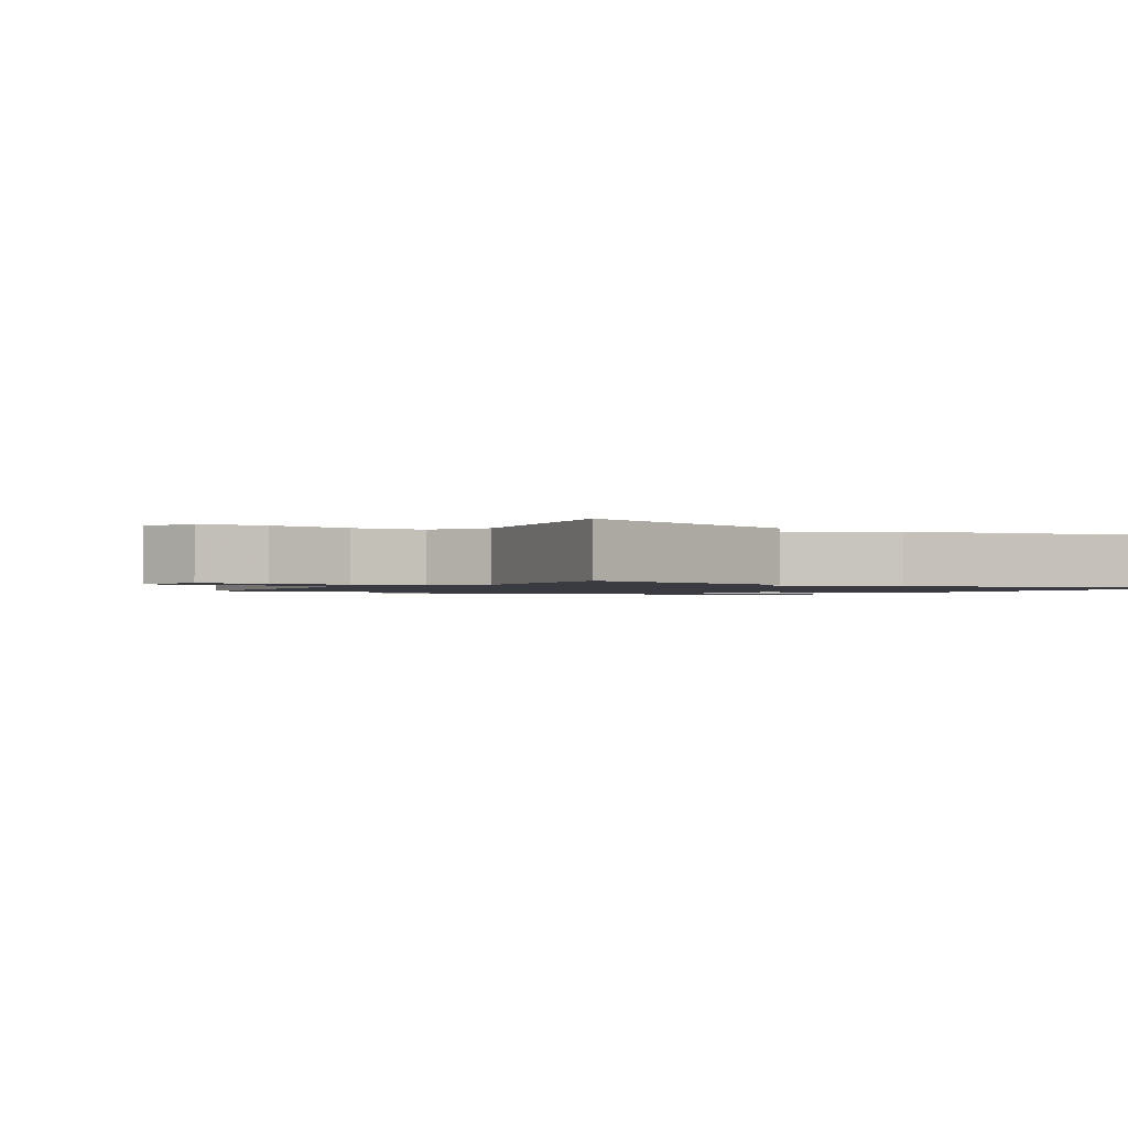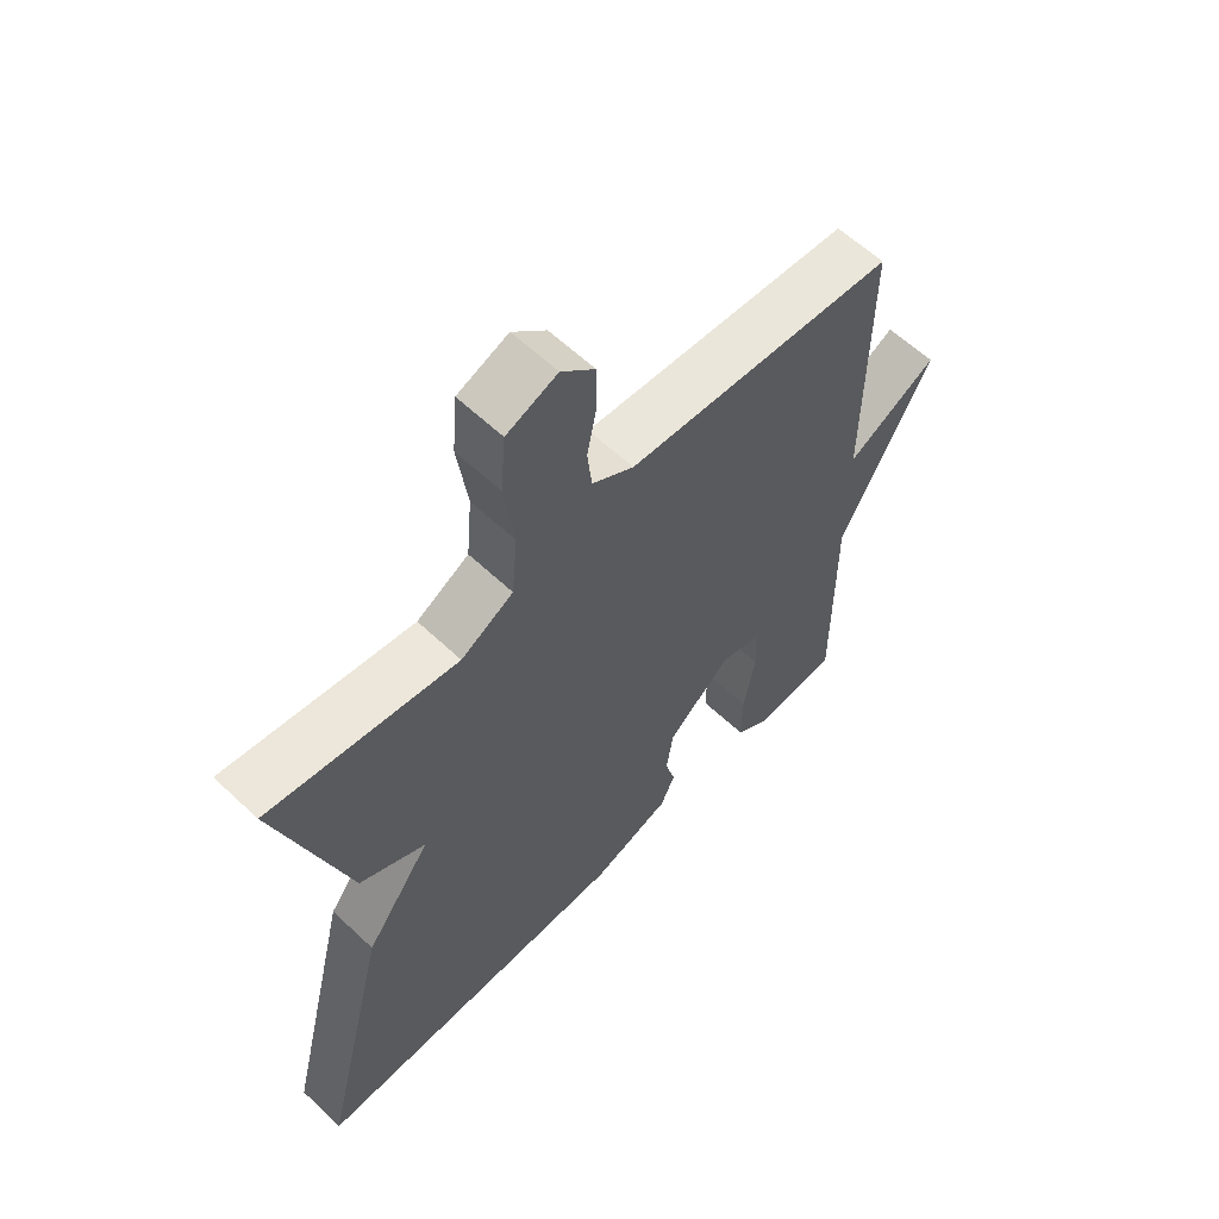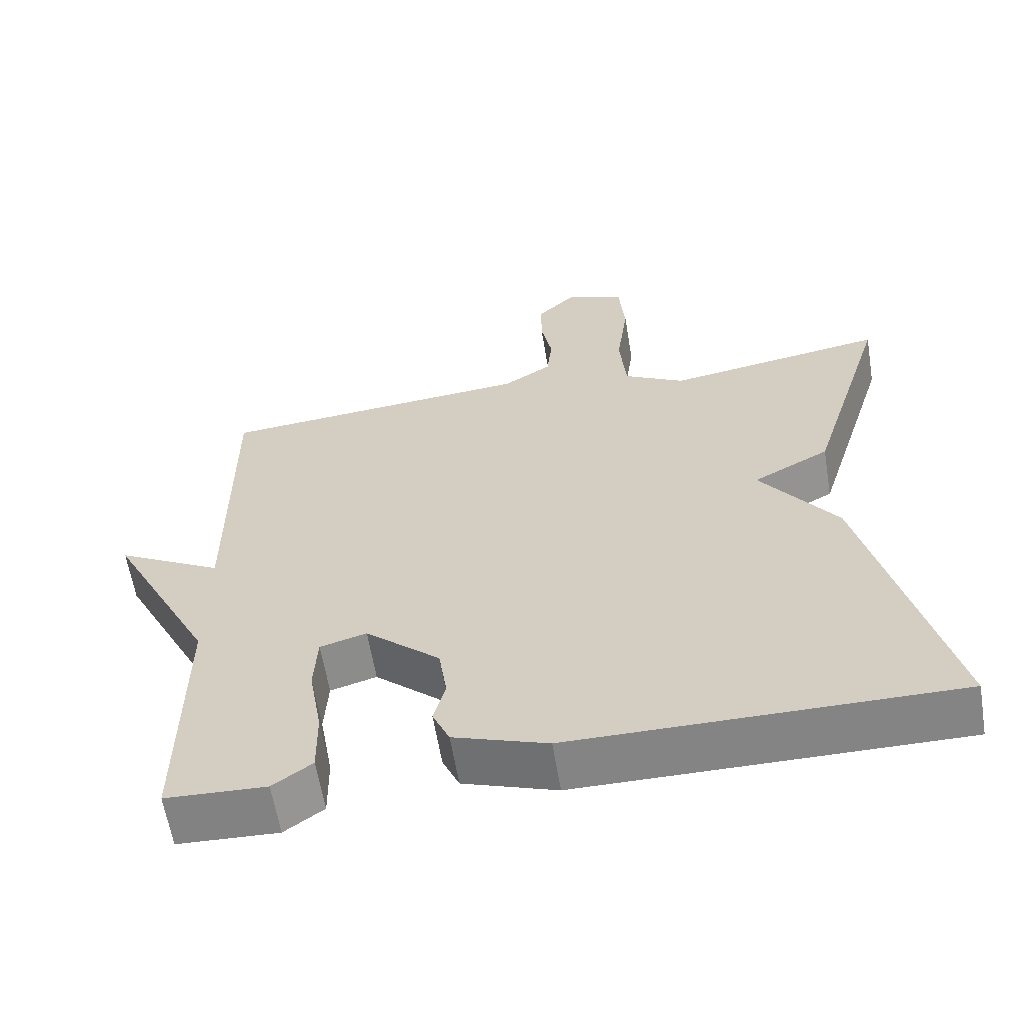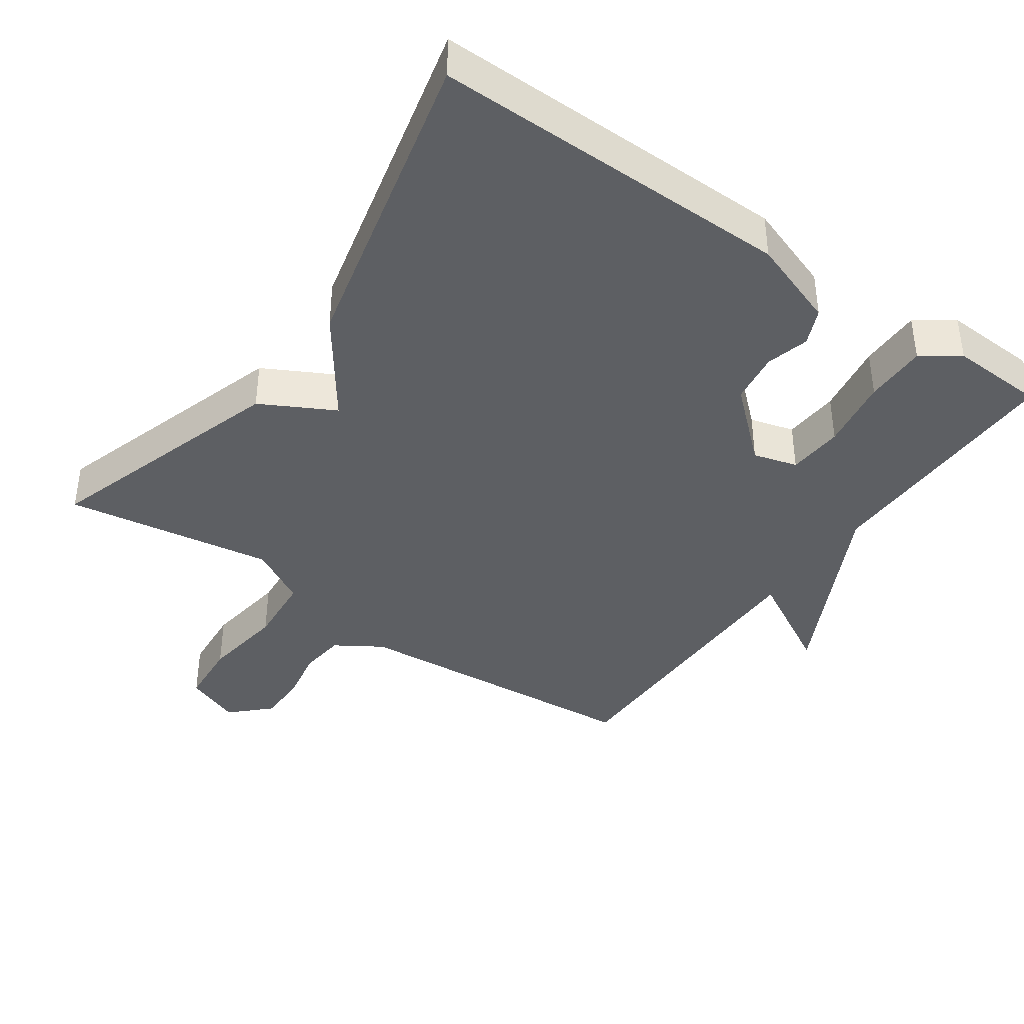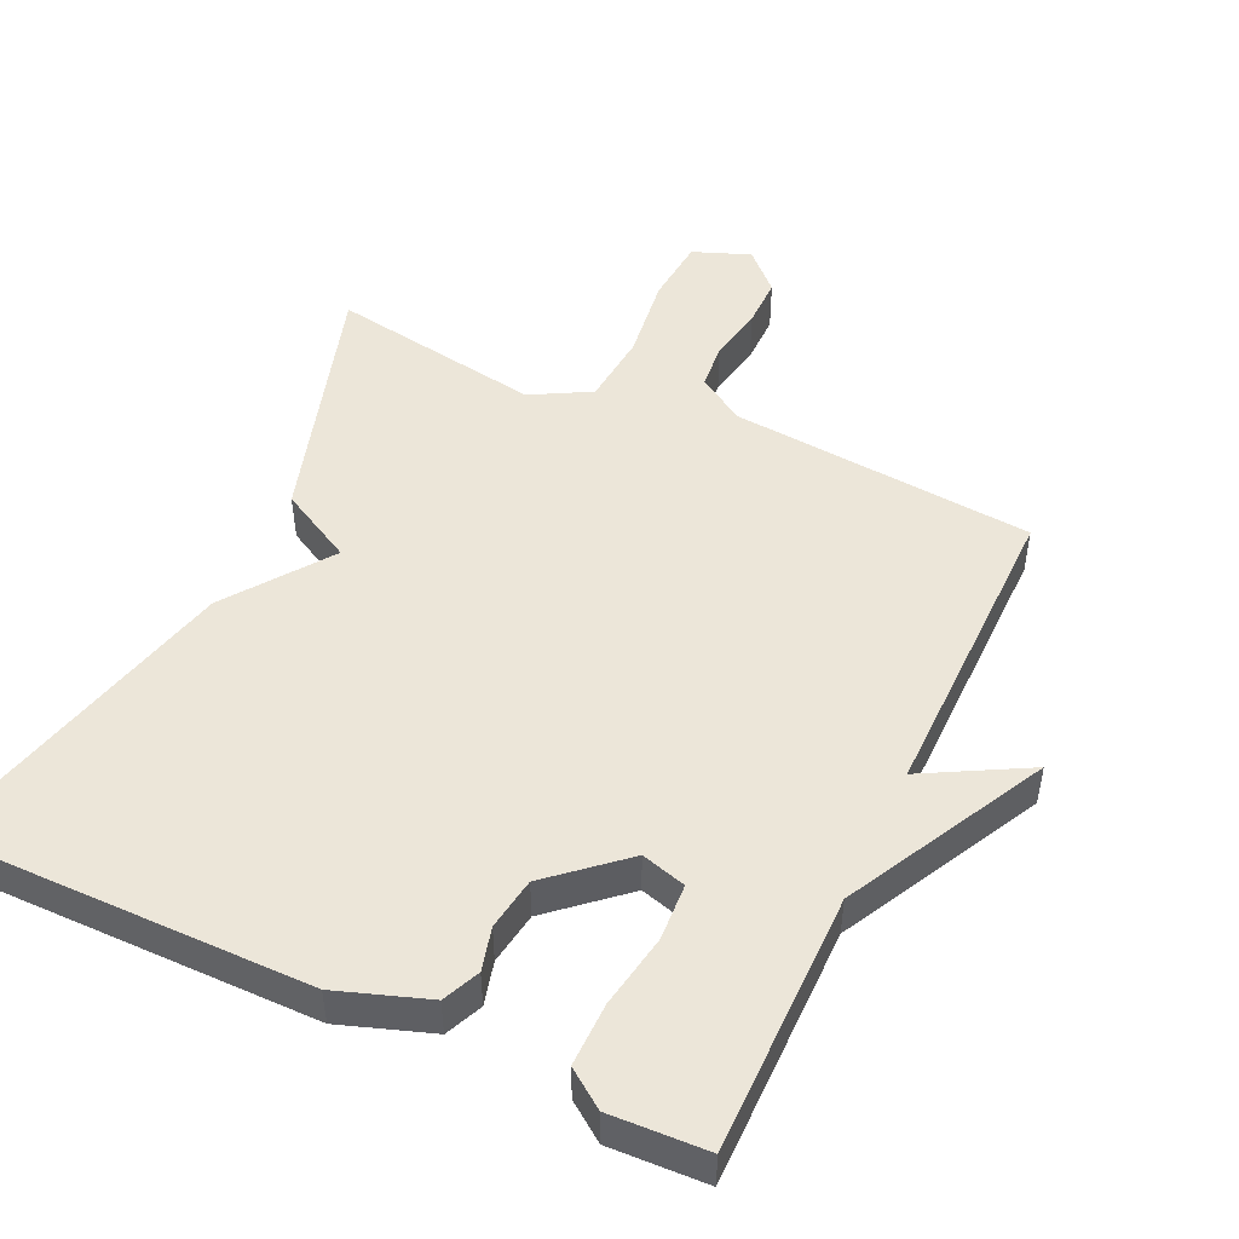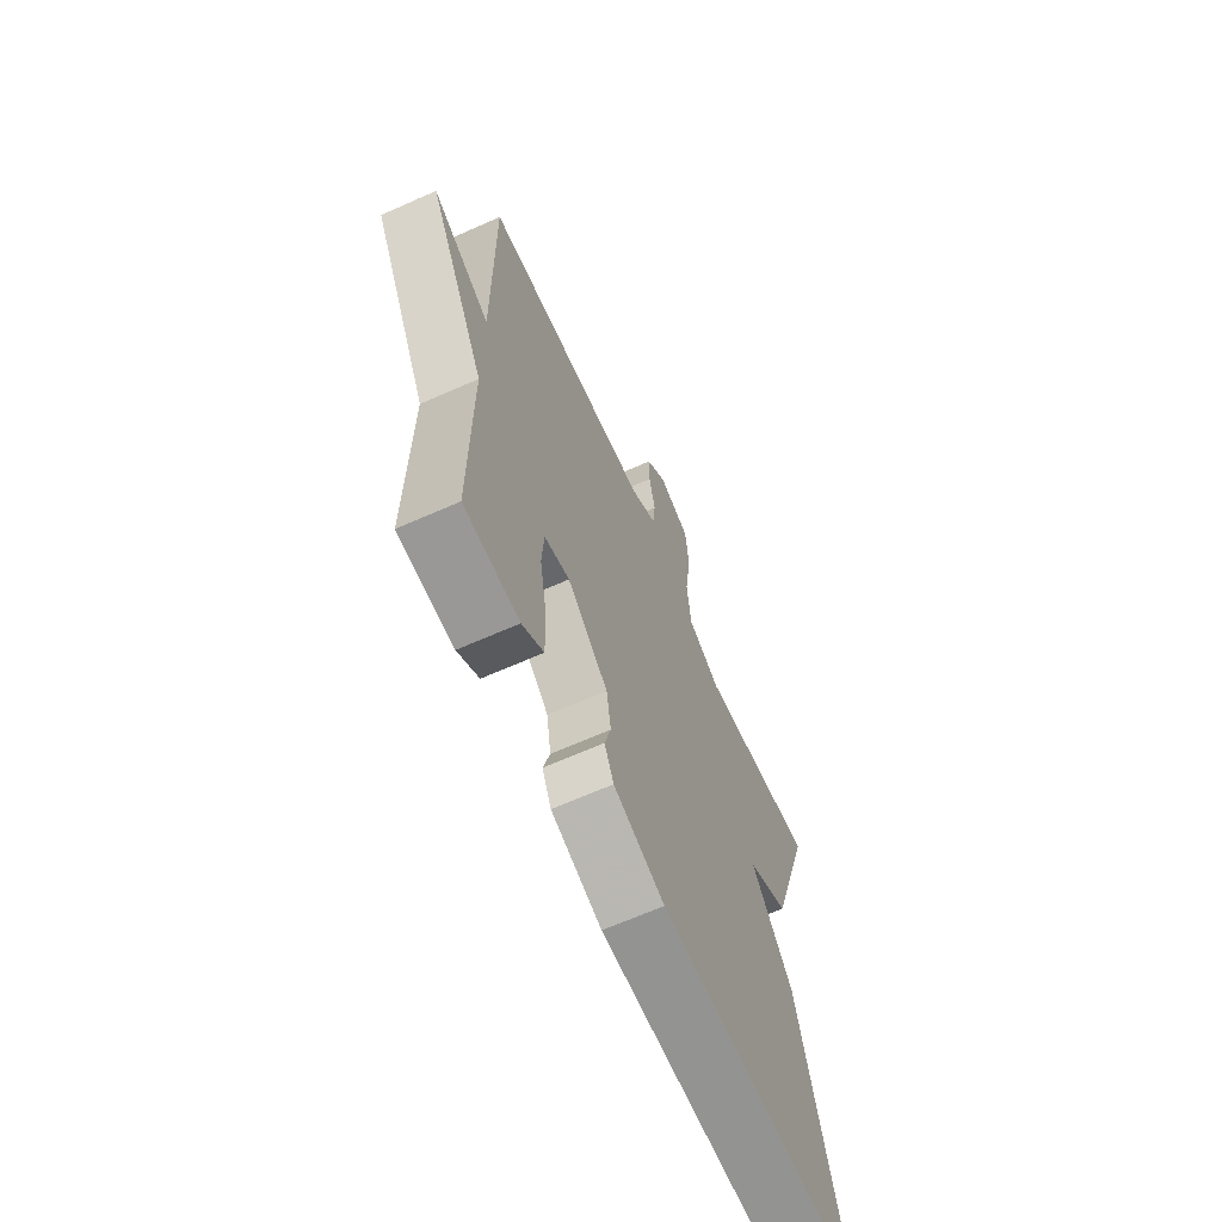
<metadata>
{"format":"obj","ext":"obj","renderer":"f3d","projection":"perspective","resolution":1024,"background":"white","views":[{"elev":-1.4,"azim":57.1,"up":"+Y"},{"elev":60.9,"azim":133.8,"up":"+Z"},{"elev":-61.5,"azim":9.4,"up":"+Z"},{"elev":-39.8,"azim":144.7,"up":"+Y"},{"elev":48.8,"azim":-154.9,"up":"+Y"},{"elev":-66.4,"azim":-66.0,"up":"+Z"}]}
</metadata>
<code>
v 0.5 0.07 0.5
v 0.391 0.07 0.149
v 0.287 0.07 0.093
v 0.391 0.07 -0.051
v 0.5 0.07 -0.5
v -0.016 0.07 -0.497
v -0.143 0.07 -0.453
v -0.166 0.07 -0.401
v -0.15 0.07 -0.34
v -0.161 0.07 -0.266
v -0.262 0.07 -0.177
v -0.325 0.07 -0.195
v -0.33 0.07 -0.275
v -0.312 0.07 -0.379
v -0.311 0.07 -0.468
v -0.364 0.07 -0.506
v -0.5 0.07 -0.5
v -0.498 0.07 -0.135
v -0.642 0.07 0.144
v -0.498 0.07 0.065
v -0.5 0.07 0.5
v -0.073 0.07 0.536
v -0.007 0.07 0.578
v 0 0.07 0.644
v -0.015 0.07 0.721
v -0.015 0.07 0.792
v 0.038 0.07 0.844
v 0.118 0.07 0.813
v 0.126 0.07 0.719
v 0.11 0.07 0.6
v 0.119 0.07 0.498
v 0.202 0.07 0.452
v 0.5 0 0.5
v 0.391 0 0.149
v 0.287 0 0.093
v 0.391 0 -0.051
v 0.5 0 -0.5
v -0.016 0 -0.497
v -0.143 0 -0.453
v -0.166 0 -0.401
v -0.15 0 -0.34
v -0.161 0 -0.266
v -0.262 0 -0.177
v -0.325 0 -0.195
v -0.33 0 -0.275
v -0.312 0 -0.379
v -0.311 0 -0.468
v -0.364 0 -0.506
v -0.5 0 -0.5
v -0.498 0 -0.135
v -0.642 0 0.144
v -0.498 0 0.065
v -0.5 0 0.5
v -0.073 0 0.536
v -0.007 0 0.578
v 0 0 0.644
v -0.015 0 0.721
v -0.015 0 0.792
v 0.038 0 0.844
v 0.118 0 0.813
v 0.126 0 0.719
v 0.11 0 0.6
v 0.119 0 0.498
v 0.202 0 0.452
f 28 29 30
f 27 28 30
f 26 27 30
f 25 26 30
f 24 25 30
f 23 24 30 31
f 22 23 31
f 22 31 32
f 21 22 32
f 20 21 32
f 18 19 20
f 16 17 18
f 15 16 18
f 14 15 18
f 13 14 18
f 12 13 18 20
f 1 2 3
f 32 1 3
f 20 32 3
f 12 20 3
f 11 12 3
f 7 8 9
f 6 7 9
f 5 6 9
f 4 5 9
f 3 4 9
f 3 9 10
f 3 10 11
f 62 61 60
f 62 60 59
f 62 59 58
f 62 58 57
f 62 57 56
f 63 62 56 55
f 63 55 54
f 64 63 54
f 64 54 53
f 64 53 52
f 52 51 50
f 50 49 48
f 50 48 47
f 50 47 46
f 50 46 45
f 52 50 45 44
f 35 34 33
f 35 33 64
f 35 64 52
f 35 52 44
f 35 44 43
f 41 40 39
f 41 39 38
f 41 38 37
f 41 37 36
f 41 36 35
f 42 41 35
f 43 42 35
f 1 33 34 2
f 2 34 35 3
f 3 35 36 4
f 4 36 37 5
f 5 37 38 6
f 6 38 39 7
f 7 39 40 8
f 8 40 41 9
f 9 41 42 10
f 10 42 43 11
f 11 43 44 12
f 12 44 45 13
f 13 45 46 14
f 14 46 47 15
f 15 47 48 16
f 16 48 49 17
f 17 49 50 18
f 18 50 51 19
f 19 51 52 20
f 20 52 53 21
f 21 53 54 22
f 22 54 55 23
f 23 55 56 24
f 24 56 57 25
f 25 57 58 26
f 26 58 59 27
f 27 59 60 28
f 28 60 61 29
f 29 61 62 30
f 30 62 63 31
f 31 63 64 32
f 32 64 33 1

</code>
